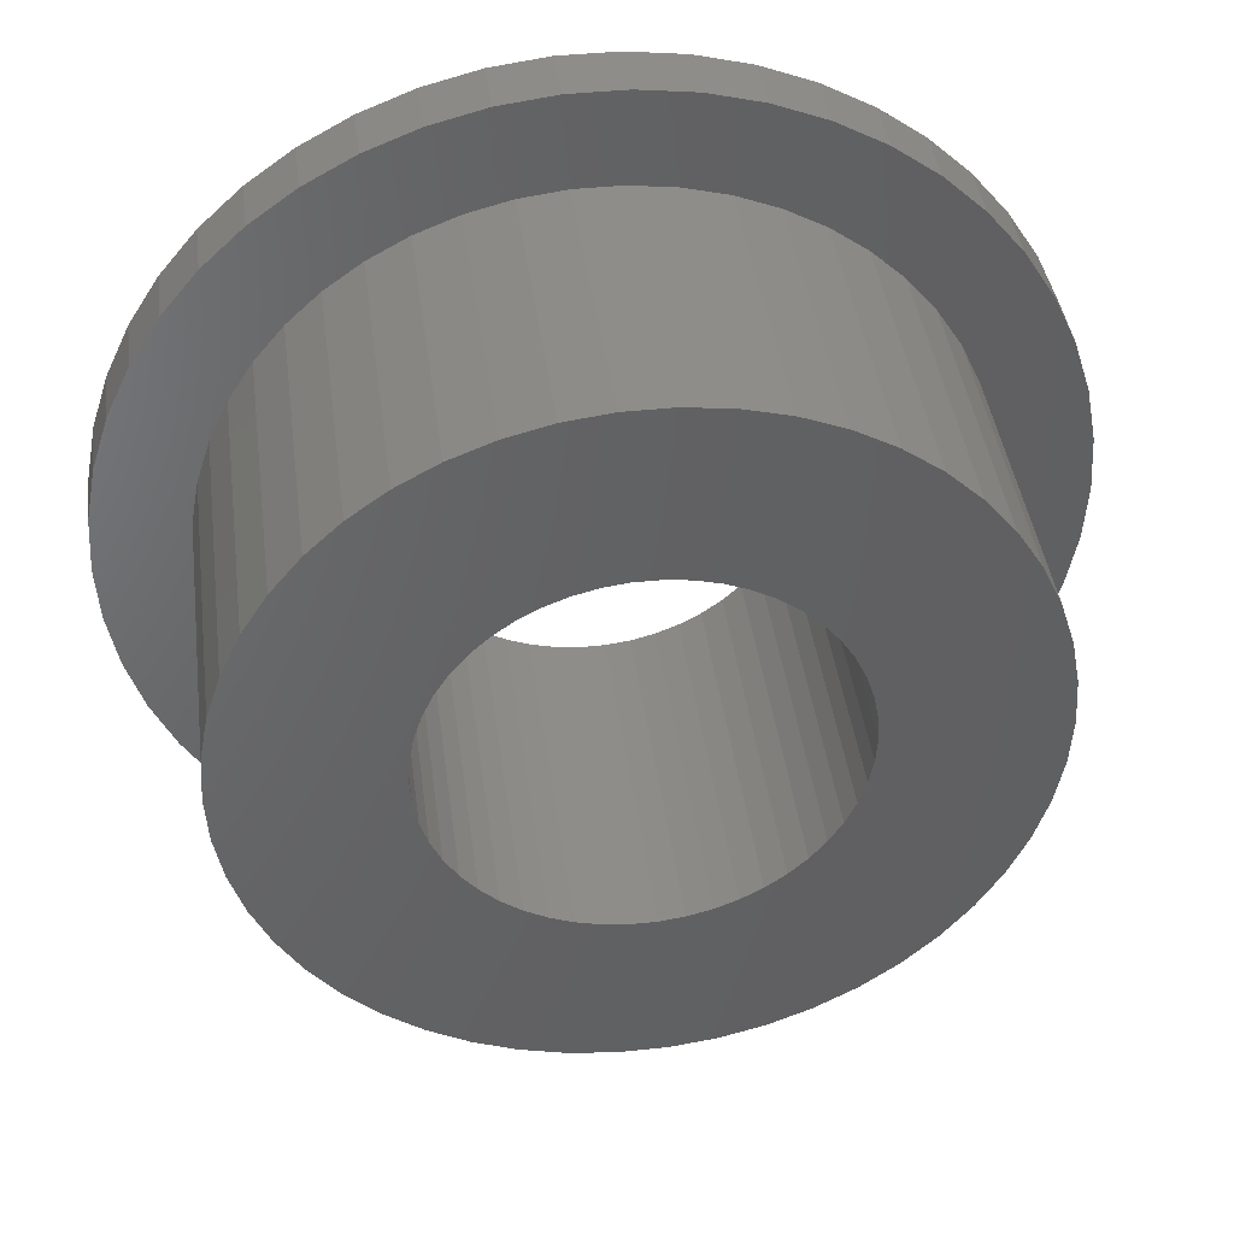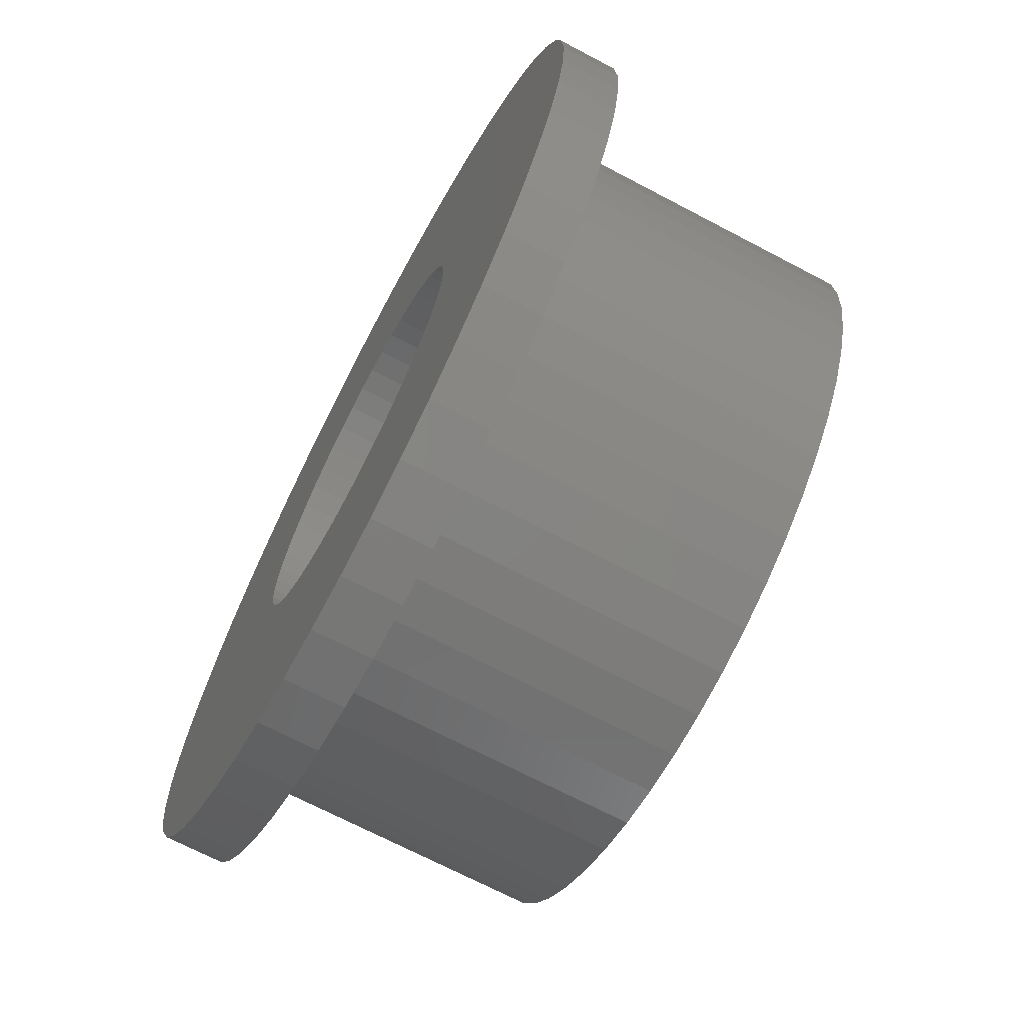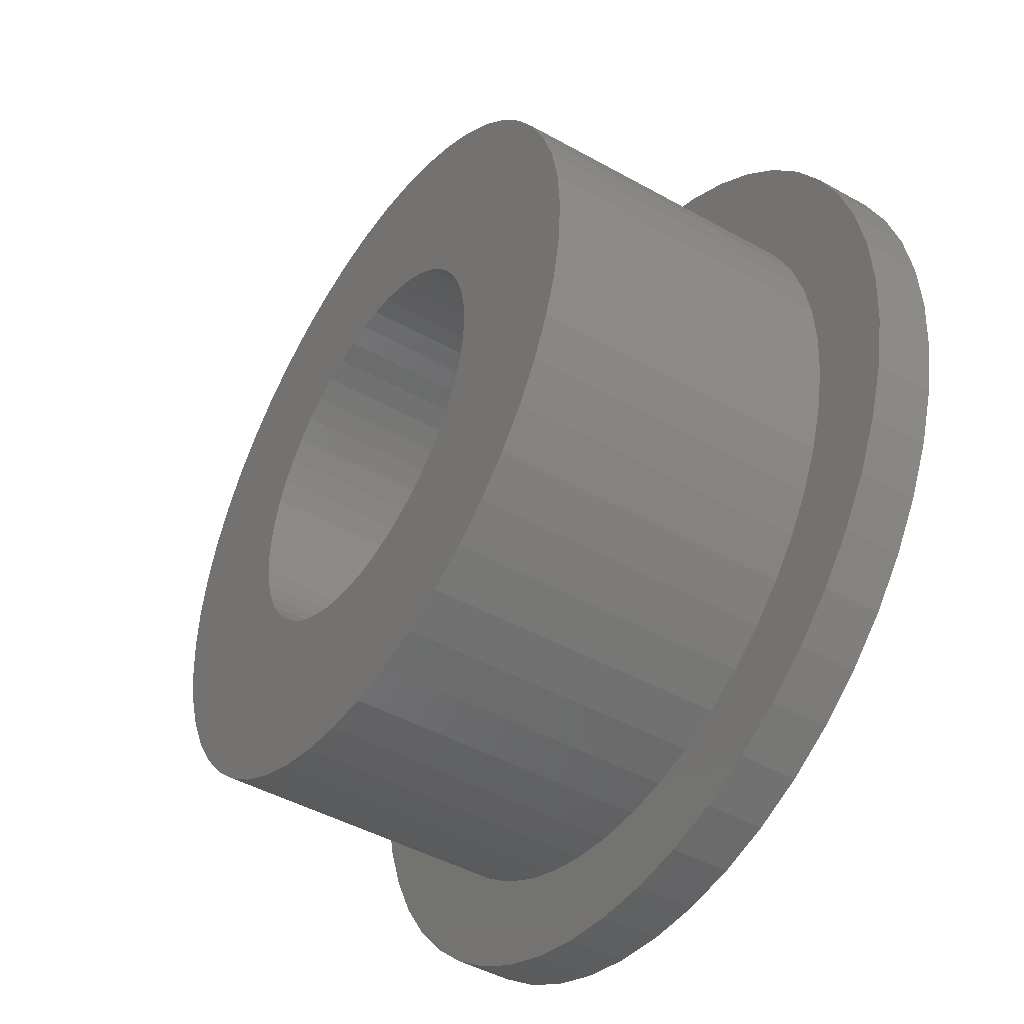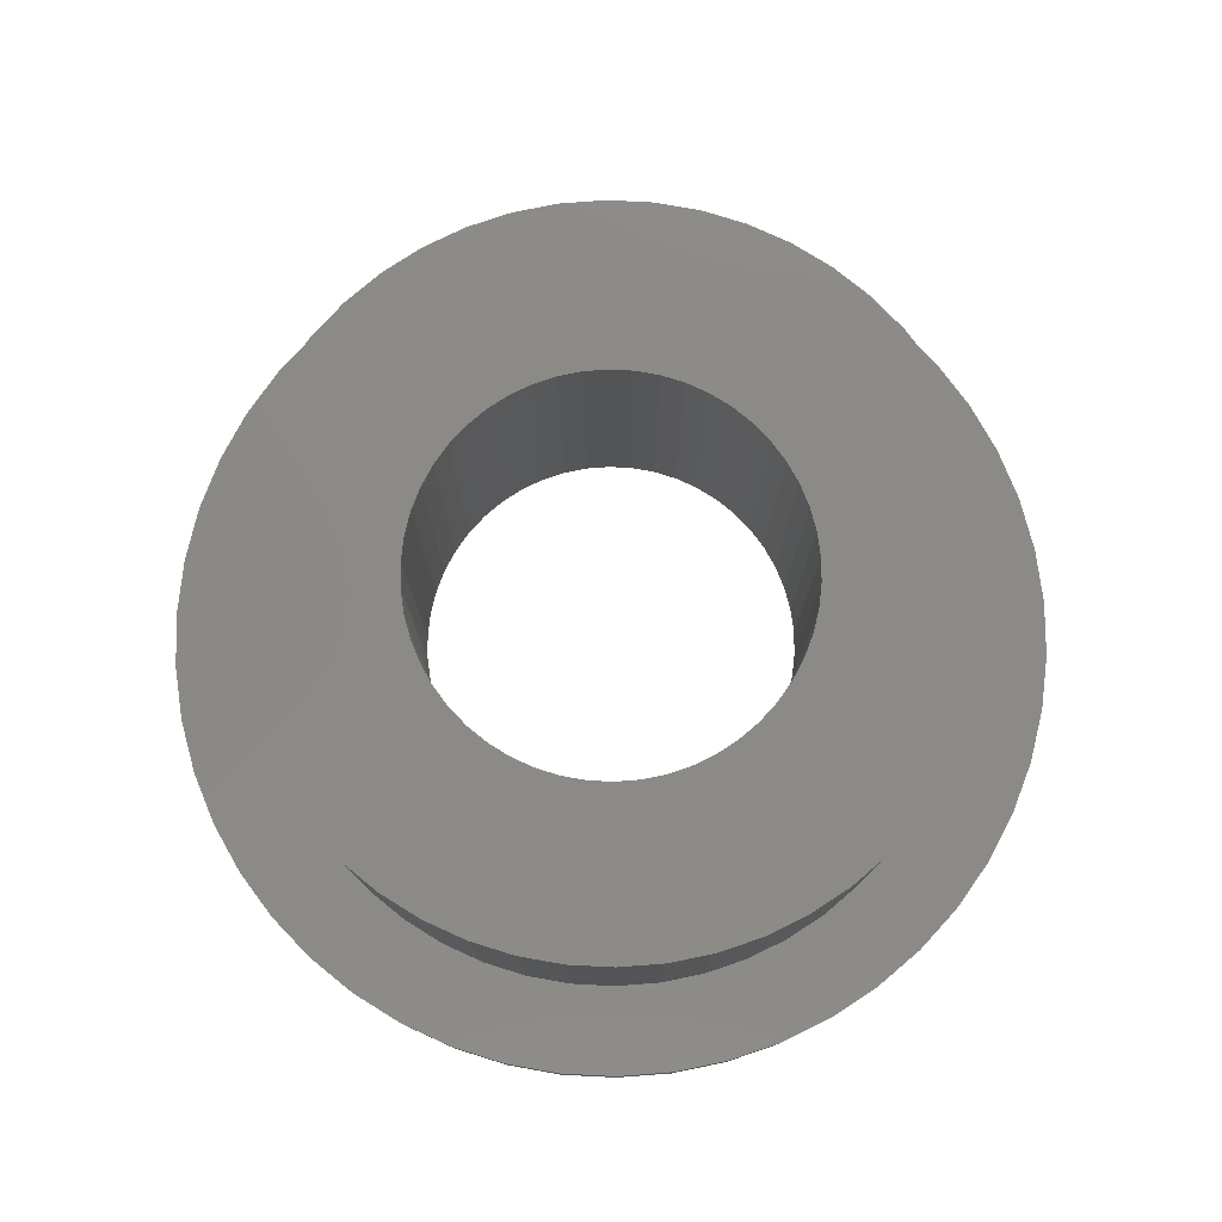
<metadata>
{"format":"stl","ext":"stl","renderer":"f3d","projection":"perspective","resolution":1024,"background":"white","views":[{"elev":41.2,"azim":-7.4,"up":"+Y"},{"elev":-69.6,"azim":-117.8,"up":"+Y"},{"elev":-45.3,"azim":57.1,"up":"+Y"},{"elev":78.6,"azim":31.7,"up":"+Z"}]}
</metadata>
<code>
# stl→obj: 300 verts, 600 faces
v -0.2041 -3.244 0
v -0.2041 -3.244 6.05
v 0.2041 -3.244 0
v 0.4738 -7.53 0
v 0.2041 -3.244 6.05
v 0.3796 -6.033 6.05
v -0.2041 3.244 0
v 0.2041 3.244 0
v 0.2041 3.244 6.05
v -0.2041 3.244 6.05
v 0.4738 7.53 0
v 0.3796 6.033 6.05
v -0.3796 -6.033 1
v 0.3796 -6.033 1
v -0.3796 -6.033 6.05
v 0.4738 -7.53 1
v -0.3796 6.033 1
v -0.3796 6.033 6.05
v 0.3796 6.033 1
v 0.4738 7.53 1
v -0.4738 -7.53 0
v -0.4738 -7.53 1
v -0.4738 7.53 0
v -0.4738 7.53 1
v -0.609 -3.192 0
v -0.609 -3.192 6.05
v -0.609 3.192 0
v -0.609 3.192 6.05
v -1.004 -3.091 0
v -1.004 -3.091 6.05
v -1.004 3.091 0
v -1.004 3.091 6.05
v -1.133 -5.938 1
v -1.133 -5.938 6.05
v -1.133 5.938 1
v -1.133 5.938 6.05
v -1.384 -2.941 0
v -1.384 -2.941 6.05
v -1.384 2.941 0
v -1.384 2.941 6.05
v -1.414 -7.411 0
v -1.414 -7.411 1
v -1.414 7.411 0
v -1.414 7.411 1
v -1.741 -2.744 0
v -1.741 -2.744 6.05
v -1.741 2.744 0
v -1.741 2.744 6.05
v -1.868 -5.749 1
v -1.868 -5.749 6.05
v -1.868 5.749 1
v -1.868 5.749 6.05
v -2.072 -2.504 0
v -2.072 -2.504 6.05
v -2.072 2.504 0
v -2.072 2.504 6.05
v -2.332 -7.176 0
v -2.332 -7.176 1
v -2.332 7.176 0
v -2.332 7.176 1
v -2.369 -2.225 0
v -2.369 -2.225 6.05
v -2.369 2.225 0
v -2.369 2.225 6.05
v -2.574 -5.47 1
v -2.574 -5.47 6.05
v -2.574 5.47 1
v -2.574 5.47 6.05
v -2.629 -1.91 0
v -2.629 -1.91 6.05
v -2.629 1.91 0
v -2.629 1.91 6.05
v -2.848 -1.566 0
v -2.848 -1.566 6.05
v -2.848 1.566 0
v -2.848 1.566 6.05
v -3.022 -1.196 0
v -3.022 -1.196 6.05
v -3.022 1.196 0
v -3.022 1.196 6.05
v -3.148 -0.8082 0
v -3.148 -0.8082 6.05
v -3.148 0.8082 0
v -3.148 0.8082 6.05
v -3.212 -6.827 0
v -3.212 -6.827 1
v -3.212 6.827 0
v -3.212 6.827 1
v -3.224 -0.4073 0
v -3.224 -0.4073 6.05
v -3.224 0.4073 0
v -3.224 0.4073 6.05
v -3.239 -5.104 1
v -3.239 -5.104 6.05
v -3.239 5.104 1
v -3.239 5.104 6.05
v -3.25 0 0
v -3.25 0 6.05
v -3.853 -4.658 1
v -3.853 -4.658 6.05
v -3.853 4.658 1
v -3.853 4.658 6.05
v -4.043 -6.37 0
v -4.043 -6.37 1
v -4.043 6.37 0
v -4.043 6.37 1
v -4.407 -4.138 1
v -4.407 -4.138 6.05
v -4.407 4.138 1
v -4.407 4.138 6.05
v -4.809 -5.814 0
v -4.809 -5.814 1
v -4.809 5.814 0
v -4.809 5.814 1
v -4.891 -3.553 1
v -4.891 -3.553 6.05
v -4.891 3.553 1
v -4.891 3.553 6.05
v -5.297 -2.912 1
v -5.297 -2.912 6.05
v -5.297 2.912 1
v -5.297 2.912 6.05
v -5.5 -5.165 0
v -5.5 -5.165 1
v -5.5 5.165 0
v -5.5 5.165 1
v -5.62 -2.225 1
v -5.62 -2.225 6.05
v -5.62 2.225 1
v -5.62 2.225 6.05
v -5.855 -1.503 1
v -5.855 -1.503 6.05
v -5.855 1.503 1
v -5.855 1.503 6.05
v -5.997 -0.7576 1
v -5.997 -0.7576 6.05
v -5.997 0.7576 1
v -5.997 0.7576 6.05
v -6.045 0 1
v -6.045 0 6.05
v -6.104 -4.435 0
v -6.104 -4.435 1
v -6.104 4.435 0
v -6.104 4.435 1
v -6.612 -3.635 0
v -6.612 -3.635 1
v -6.612 3.635 0
v -6.612 3.635 1
v -7.015 -2.777 0
v -7.015 -2.777 1
v -7.015 2.777 0
v -7.015 2.777 1
v -7.308 -1.876 0
v -7.308 -1.876 1
v -7.308 1.876 0
v -7.308 1.876 1
v -7.486 -0.9456 0
v -7.486 -0.9456 1
v -7.486 0.9456 0
v -7.486 0.9456 1
v -7.545 0 0
v -7.545 0 1
v 0.609 -3.192 0
v 0.609 -3.192 6.05
v 0.609 3.192 0
v 0.609 3.192 6.05
v 1.133 -5.938 1
v 1.133 -5.938 6.05
v 1.133 5.938 1
v 1.133 5.938 6.05
v 1.414 -7.411 0
v 1.414 -7.411 1
v 1.414 7.411 0
v 1.414 7.411 1
v 1.004 -3.091 0
v 1.004 -3.091 6.05
v 1.004 3.091 0
v 1.004 3.091 6.05
v 1.384 -2.941 0
v 2.332 -7.176 0
v 1.868 -5.749 6.05
v 1.384 -2.941 6.05
v 1.384 2.941 0
v 1.384 2.941 6.05
v 2.332 7.176 0
v 1.868 5.749 6.05
v 1.868 -5.749 1
v 1.868 5.749 1
v 1.741 -2.744 0
v 3.212 -6.827 0
v 1.741 -2.744 6.05
v 2.574 -5.47 6.05
v 1.741 2.744 0
v 1.741 2.744 6.05
v 3.212 6.827 0
v 2.574 5.47 6.05
v 2.332 -7.176 1
v 2.332 7.176 1
v 2.072 -2.504 0
v 4.043 -6.37 0
v 2.072 -2.504 6.05
v 3.239 -5.104 6.05
v 2.072 2.504 0
v 2.072 2.504 6.05
v 4.043 6.37 0
v 3.239 5.104 6.05
v 2.574 -5.47 1
v 2.574 5.47 1
v 2.369 -2.225 0
v 4.809 -5.814 0
v 2.369 -2.225 6.05
v 3.853 -4.658 6.05
v 2.369 2.225 0
v 2.369 2.225 6.05
v 4.809 5.814 0
v 3.853 4.658 6.05
v 3.212 -6.827 1
v 3.212 6.827 1
v 2.629 -1.91 6.05
v 2.629 -1.91 0
v 5.5 -5.165 0
v 4.407 -4.138 6.05
v 2.629 1.91 0
v 5.5 5.165 0
v 2.629 1.91 6.05
v 4.407 4.138 6.05
v 3.239 -5.104 1
v 3.239 5.104 1
v 2.848 -1.566 6.05
v 2.848 -1.566 0
v 6.104 -4.435 0
v 4.891 -3.553 6.05
v 2.848 1.566 0
v 6.104 4.435 0
v 2.848 1.566 6.05
v 4.891 3.553 6.05
v 3.022 -1.196 6.05
v 3.022 -1.196 0
v 6.612 -3.635 0
v 5.297 -2.912 6.05
v 3.022 1.196 0
v 6.612 3.635 0
v 3.022 1.196 6.05
v 5.297 2.912 6.05
v 3.148 -0.8082 6.05
v 3.148 -0.8082 0
v 7.015 -2.777 0
v 5.62 -2.225 6.05
v 3.148 0.8082 0
v 7.015 2.777 0
v 3.148 0.8082 6.05
v 5.62 2.225 6.05
v 3.224 -0.4073 6.05
v 3.224 -0.4073 0
v 7.308 -1.876 0
v 5.855 -1.503 6.05
v 3.224 0.4073 0
v 7.308 1.876 0
v 3.224 0.4073 6.05
v 5.855 1.503 6.05
v 4.043 -6.37 1
v 4.043 6.37 1
v 3.25 0 6.05
v 3.25 0 0
v 7.486 -0.9456 0
v 5.997 -0.7576 6.05
v 7.486 0.9456 0
v 5.997 0.7576 6.05
v 3.853 -4.658 1
v 3.853 4.658 1
v 7.545 0 0
v 6.045 0 6.05
v 4.809 -5.814 1
v 4.407 -4.138 1
v 4.407 4.138 1
v 4.809 5.814 1
v 5.5 -5.165 1
v 4.891 -3.553 1
v 4.891 3.553 1
v 5.5 5.165 1
v 5.297 -2.912 1
v 6.104 -4.435 1
v 5.297 2.912 1
v 6.104 4.435 1
v 5.62 -2.225 1
v 6.612 -3.635 1
v 5.62 2.225 1
v 6.612 3.635 1
v 5.855 -1.503 1
v 7.015 -2.777 1
v 5.855 1.503 1
v 7.015 2.777 1
v 5.997 -0.7576 1
v 7.308 -1.876 1
v 5.997 0.7576 1
v 7.308 1.876 1
v 6.045 0 1
v 7.486 -0.9456 1
v 7.486 0.9456 1
v 7.545 0 1
f 1 2 3
f 1 3 4
f 2 5 3
f 2 6 5
f 7 8 9
f 7 9 10
f 7 11 8
f 10 9 12
f 13 14 6
f 13 6 15
f 13 16 14
f 15 6 2
f 17 18 19
f 17 19 20
f 18 10 12
f 18 12 19
f 21 1 4
f 21 4 16
f 21 16 22
f 22 16 13
f 23 24 11
f 23 11 7
f 24 17 20
f 24 20 11
f 25 1 21
f 25 26 1
f 26 2 1
f 26 15 2
f 27 7 10
f 27 10 28
f 27 23 7
f 28 10 18
f 29 30 25
f 30 26 25
f 31 27 28
f 31 28 32
f 33 13 15
f 33 15 34
f 33 22 13
f 34 15 26
f 34 26 30
f 35 17 24
f 35 36 17
f 36 18 17
f 36 28 18
f 36 32 28
f 37 38 29
f 38 30 29
f 39 31 32
f 39 32 40
f 41 21 22
f 41 22 42
f 41 25 21
f 41 29 25
f 42 22 33
f 43 23 27
f 43 27 31
f 43 44 23
f 44 24 23
f 44 35 24
f 45 46 37
f 46 38 37
f 47 39 40
f 47 40 48
f 49 33 34
f 49 34 50
f 49 42 33
f 50 30 38
f 50 34 30
f 51 35 44
f 51 52 35
f 52 32 36
f 52 36 35
f 52 40 32
f 53 54 45
f 54 46 45
f 55 47 48
f 55 48 56
f 57 29 41
f 57 37 29
f 57 41 42
f 57 42 58
f 58 42 49
f 59 31 39
f 59 43 31
f 59 60 43
f 60 44 43
f 60 51 44
f 61 62 53
f 62 54 53
f 63 55 56
f 63 56 64
f 65 49 50
f 65 50 66
f 65 58 49
f 66 38 46
f 66 50 38
f 67 51 60
f 67 68 51
f 68 40 52
f 68 48 40
f 68 52 51
f 69 62 61
f 69 70 62
f 71 63 72
f 72 63 64
f 73 70 69
f 73 74 70
f 75 71 76
f 76 71 72
f 77 74 73
f 77 78 74
f 79 75 80
f 80 75 76
f 81 78 77
f 81 82 78
f 83 79 84
f 84 79 80
f 85 37 57
f 85 45 37
f 85 57 58
f 85 58 86
f 86 58 65
f 87 39 47
f 87 59 39
f 87 88 59
f 88 60 59
f 88 67 60
f 89 82 81
f 89 90 82
f 91 83 92
f 92 83 84
f 93 65 66
f 93 66 94
f 93 86 65
f 94 46 54
f 94 66 46
f 95 67 88
f 95 96 67
f 96 48 68
f 96 56 48
f 96 68 67
f 97 90 89
f 97 91 98
f 97 98 90
f 98 91 92
f 99 93 94
f 99 94 100
f 100 54 62
f 100 94 54
f 101 102 95
f 102 56 96
f 102 64 56
f 102 96 95
f 103 45 85
f 103 53 45
f 103 85 86
f 103 86 104
f 104 86 93
f 104 93 99
f 105 47 55
f 105 87 47
f 105 106 87
f 106 88 87
f 106 95 88
f 106 101 95
f 107 99 100
f 107 100 108
f 108 62 70
f 108 100 62
f 109 110 101
f 110 64 102
f 110 72 64
f 110 102 101
f 111 53 103
f 111 61 53
f 111 103 104
f 111 104 112
f 112 99 107
f 112 104 99
f 113 55 63
f 113 105 55
f 113 114 105
f 114 101 106
f 114 106 105
f 114 109 101
f 115 107 116
f 116 70 74
f 116 107 108
f 116 108 70
f 117 110 109
f 117 118 110
f 118 72 110
f 118 76 72
f 119 115 120
f 120 74 78
f 120 115 116
f 120 116 74
f 121 118 117
f 121 122 118
f 122 76 118
f 122 80 76
f 123 61 111
f 123 69 61
f 123 111 112
f 123 112 124
f 124 107 115
f 124 112 107
f 125 63 71
f 125 113 63
f 125 126 113
f 126 109 114
f 126 114 113
f 126 117 109
f 127 119 128
f 128 78 82
f 128 119 120
f 128 120 78
f 129 122 121
f 129 130 122
f 130 80 122
f 130 84 80
f 131 127 132
f 132 82 90
f 132 127 128
f 132 128 82
f 133 130 129
f 133 134 130
f 134 84 130
f 134 92 84
f 135 131 136
f 136 90 98
f 136 131 132
f 136 132 90
f 137 134 133
f 137 138 134
f 138 92 134
f 138 98 92
f 139 135 140
f 139 138 137
f 139 140 138
f 140 98 138
f 140 135 136
f 140 136 98
f 141 69 123
f 141 73 69
f 141 123 142
f 142 115 119
f 142 123 124
f 142 124 115
f 143 71 75
f 143 125 71
f 143 126 125
f 143 144 126
f 144 117 126
f 144 121 117
f 145 73 141
f 145 77 73
f 145 141 146
f 146 119 127
f 146 141 142
f 146 142 119
f 147 75 79
f 147 143 75
f 147 144 143
f 147 148 144
f 148 121 144
f 148 129 121
f 149 77 145
f 149 81 77
f 149 145 150
f 150 127 131
f 150 145 146
f 150 146 127
f 151 79 83
f 151 147 79
f 151 148 147
f 151 152 148
f 152 129 148
f 152 133 129
f 153 81 149
f 153 89 81
f 153 149 154
f 154 131 135
f 154 149 150
f 154 150 131
f 155 83 91
f 155 151 83
f 155 152 151
f 155 156 152
f 156 133 152
f 156 137 133
f 157 89 153
f 157 97 89
f 157 153 158
f 158 135 139
f 158 153 154
f 158 154 135
f 159 91 97
f 159 155 91
f 159 156 155
f 159 160 156
f 160 137 156
f 160 139 137
f 161 97 157
f 161 157 162
f 161 159 97
f 161 160 159
f 161 162 160
f 162 139 160
f 162 157 158
f 162 158 139
f 3 5 163
f 3 163 4
f 5 6 164
f 5 164 163
f 8 11 165
f 8 165 166
f 8 166 9
f 9 166 12
f 14 16 167
f 14 167 168
f 14 168 6
f 6 168 164
f 19 12 169
f 19 169 20
f 12 166 170
f 12 170 169
f 4 163 171
f 4 171 172
f 4 172 16
f 16 172 167
f 11 20 173
f 11 173 165
f 20 169 174
f 20 174 173
f 163 164 175
f 163 175 171
f 164 176 175
f 164 168 176
f 165 177 178
f 165 178 166
f 165 173 177
f 166 178 170
f 175 176 179
f 175 179 180
f 175 180 171
f 176 168 181
f 176 182 179
f 176 181 182
f 177 183 184
f 177 184 178
f 177 173 185
f 177 185 183
f 178 184 186
f 178 186 170
f 167 172 187
f 167 187 181
f 167 181 168
f 169 170 188
f 169 188 174
f 170 186 188
f 179 182 189
f 179 189 190
f 179 190 180
f 182 191 189
f 182 181 192
f 182 192 191
f 183 193 194
f 183 194 184
f 183 185 195
f 183 195 193
f 184 194 196
f 184 196 186
f 171 180 197
f 171 197 172
f 172 197 187
f 173 174 185
f 174 188 198
f 174 198 185
f 189 191 199
f 189 199 200
f 189 200 190
f 191 201 199
f 191 192 202
f 191 202 201
f 193 203 204
f 193 204 194
f 193 195 205
f 193 205 203
f 194 204 206
f 194 206 196
f 187 197 207
f 187 207 192
f 187 192 181
f 188 186 208
f 188 208 198
f 186 196 208
f 199 201 209
f 199 209 210
f 199 210 200
f 201 211 209
f 201 202 212
f 201 212 211
f 203 213 214
f 203 214 204
f 203 205 215
f 203 215 213
f 204 214 216
f 204 216 206
f 180 190 217
f 180 217 197
f 197 217 207
f 185 198 195
f 198 208 218
f 198 218 195
f 209 211 219
f 209 220 221
f 209 219 220
f 209 221 210
f 211 212 222
f 211 222 219
f 213 223 214
f 213 215 224
f 213 224 223
f 214 223 225
f 214 225 226
f 214 226 216
f 207 217 227
f 207 227 202
f 207 202 192
f 208 196 228
f 208 228 218
f 196 206 228
f 220 219 229
f 220 230 231
f 220 229 230
f 220 231 221
f 219 222 232
f 219 232 229
f 223 233 225
f 223 224 234
f 223 234 233
f 225 233 235
f 225 235 236
f 225 236 226
f 230 229 237
f 230 238 239
f 230 237 238
f 230 239 231
f 229 232 240
f 229 240 237
f 233 241 235
f 233 234 242
f 233 242 241
f 235 241 243
f 235 243 244
f 235 244 236
f 238 237 245
f 238 246 247
f 238 245 246
f 238 247 239
f 237 240 248
f 237 248 245
f 241 249 243
f 241 242 250
f 241 250 249
f 243 249 251
f 243 251 252
f 243 252 244
f 246 245 253
f 246 254 255
f 246 253 254
f 246 255 247
f 245 248 256
f 245 256 253
f 249 257 251
f 249 250 258
f 249 258 257
f 251 257 259
f 251 259 260
f 251 260 252
f 190 200 261
f 190 261 217
f 217 261 227
f 195 218 205
f 218 228 262
f 218 262 205
f 254 253 263
f 254 264 265
f 254 263 264
f 254 265 255
f 253 256 266
f 253 266 263
f 257 264 259
f 257 258 267
f 257 267 264
f 259 264 263
f 259 263 268
f 259 268 260
f 227 269 212
f 227 212 202
f 227 261 269
f 228 206 270
f 228 270 262
f 206 216 270
f 264 267 271
f 264 271 265
f 263 266 272
f 263 272 268
f 269 261 273
f 269 274 222
f 269 222 212
f 269 273 274
f 270 216 275
f 270 275 276
f 270 276 262
f 216 226 275
f 200 210 273
f 200 273 261
f 205 262 215
f 262 276 215
f 274 273 277
f 274 278 222
f 274 277 278
f 222 278 232
f 275 226 236
f 275 279 280
f 275 236 279
f 275 280 276
f 210 221 277
f 210 277 273
f 215 276 224
f 276 280 224
f 278 281 232
f 278 277 282
f 278 282 281
f 232 281 240
f 279 236 244
f 279 283 284
f 279 244 283
f 279 284 280
f 281 285 240
f 281 282 286
f 281 286 285
f 240 285 248
f 283 244 252
f 283 287 288
f 283 252 287
f 283 288 284
f 221 231 277
f 277 231 282
f 224 280 284
f 224 284 234
f 285 289 248
f 285 286 290
f 285 290 289
f 248 289 256
f 287 252 260
f 287 291 292
f 287 260 291
f 287 292 288
f 289 293 256
f 289 290 294
f 289 294 293
f 256 293 266
f 291 260 268
f 291 295 296
f 291 268 295
f 291 296 292
f 293 297 266
f 293 294 298
f 293 298 297
f 266 297 272
f 295 268 272
f 295 297 299
f 295 272 297
f 295 299 296
f 297 298 300
f 297 300 299
f 231 239 282
f 282 239 286
f 234 284 288
f 234 288 242
f 239 247 286
f 286 247 290
f 242 288 292
f 242 292 250
f 247 255 290
f 290 255 294
f 250 292 296
f 250 296 258
f 255 265 294
f 294 265 298
f 258 296 299
f 258 299 267
f 265 271 298
f 298 271 300
f 267 299 300
f 267 300 271

</code>
